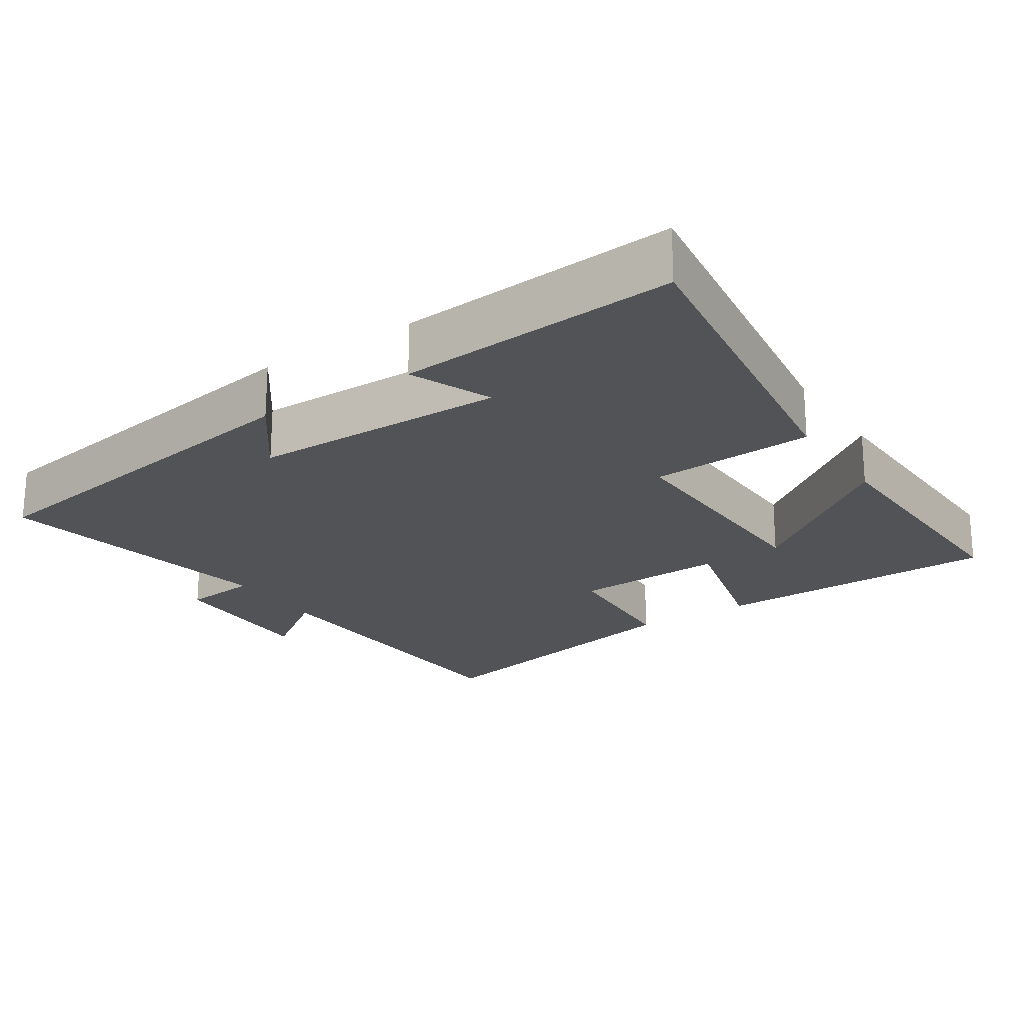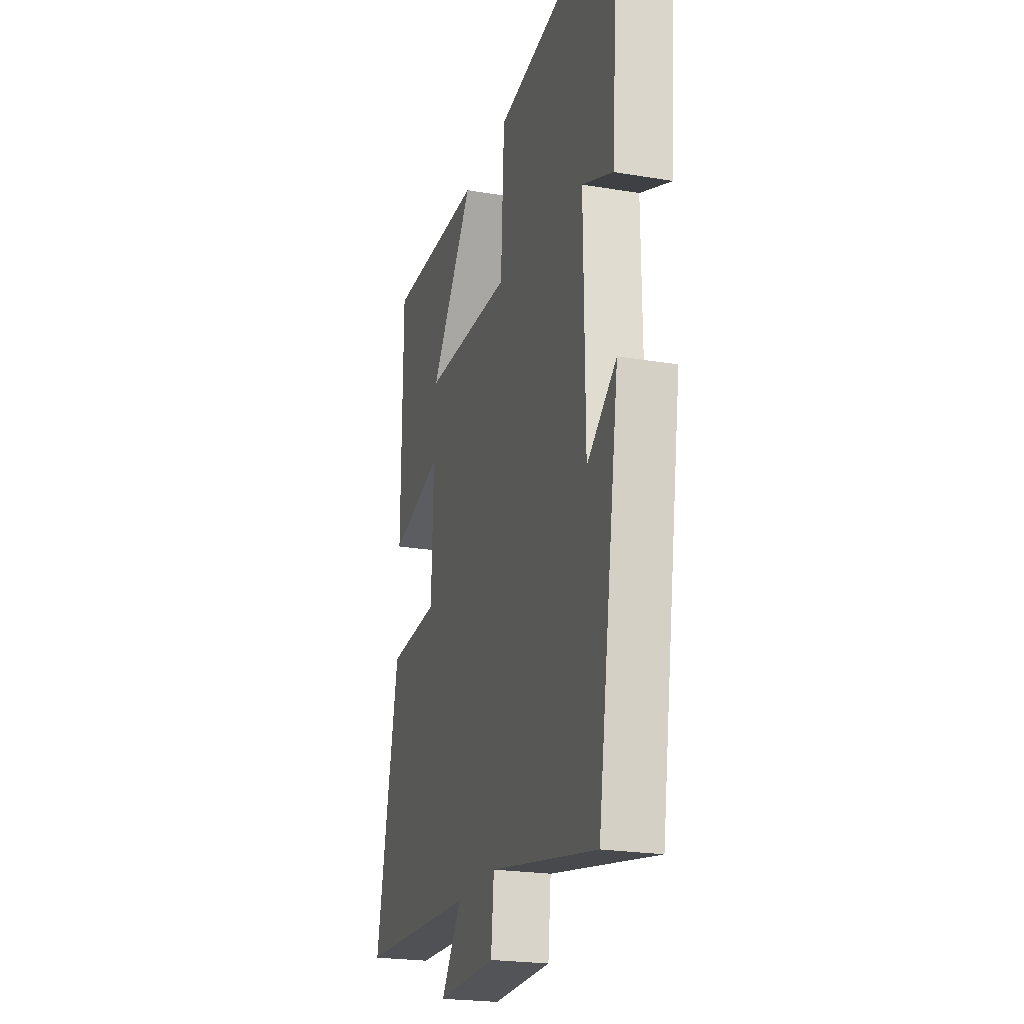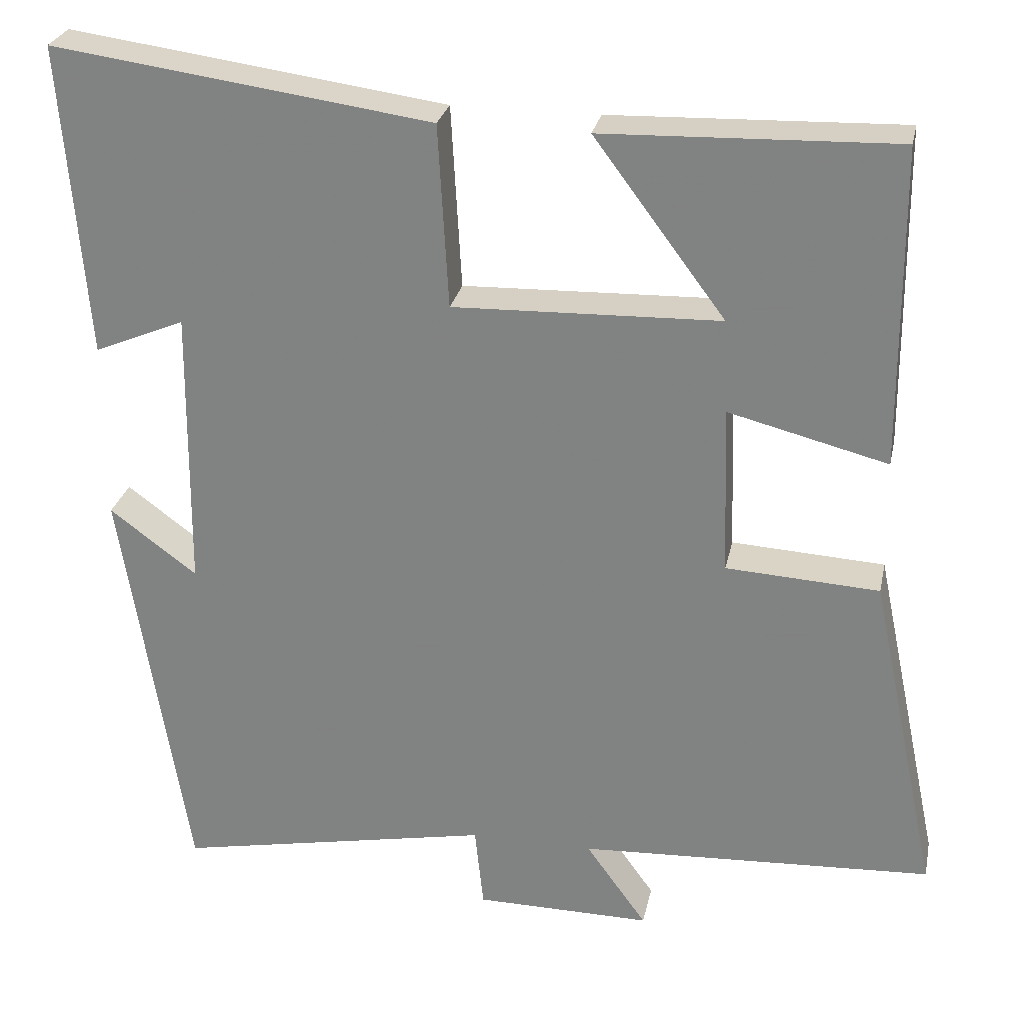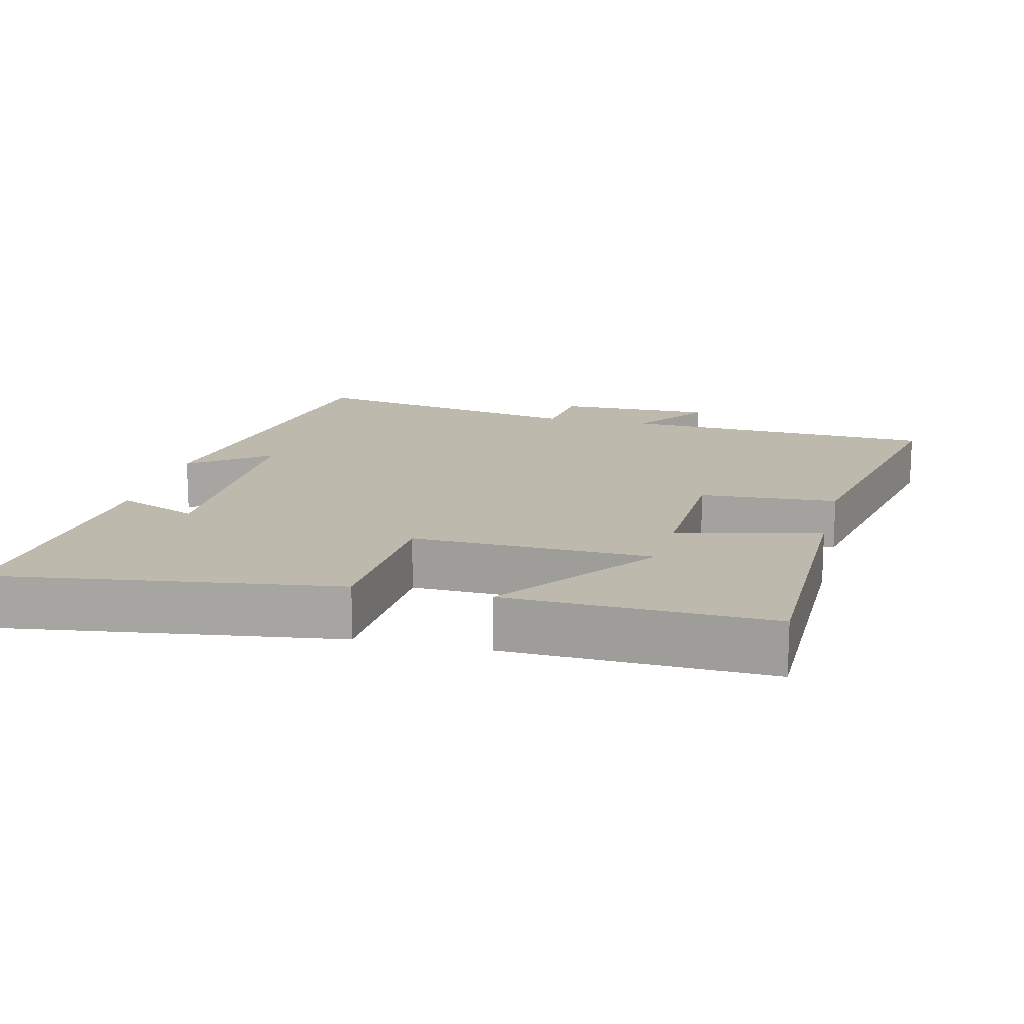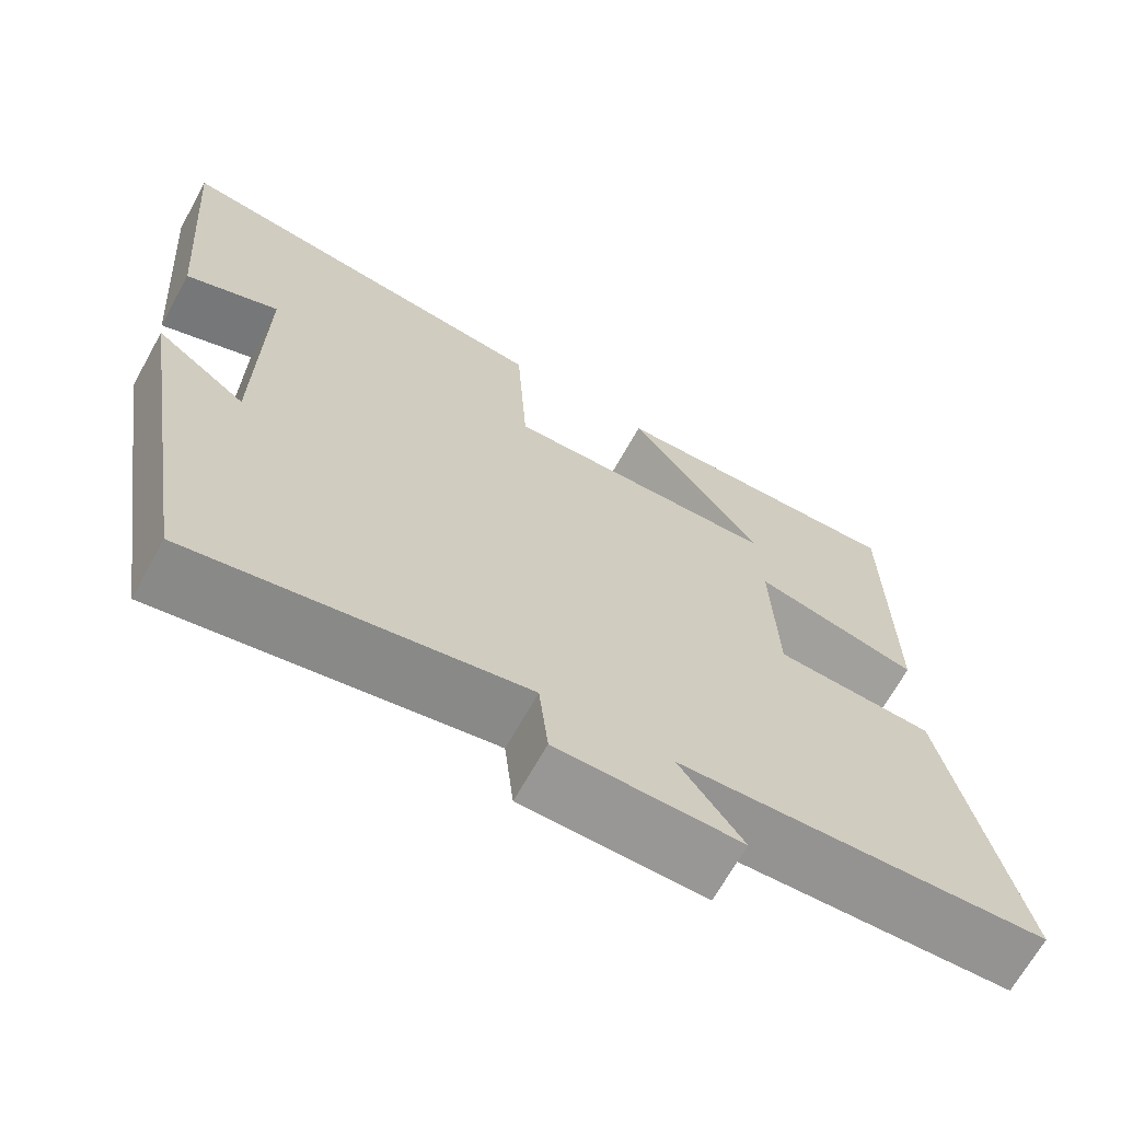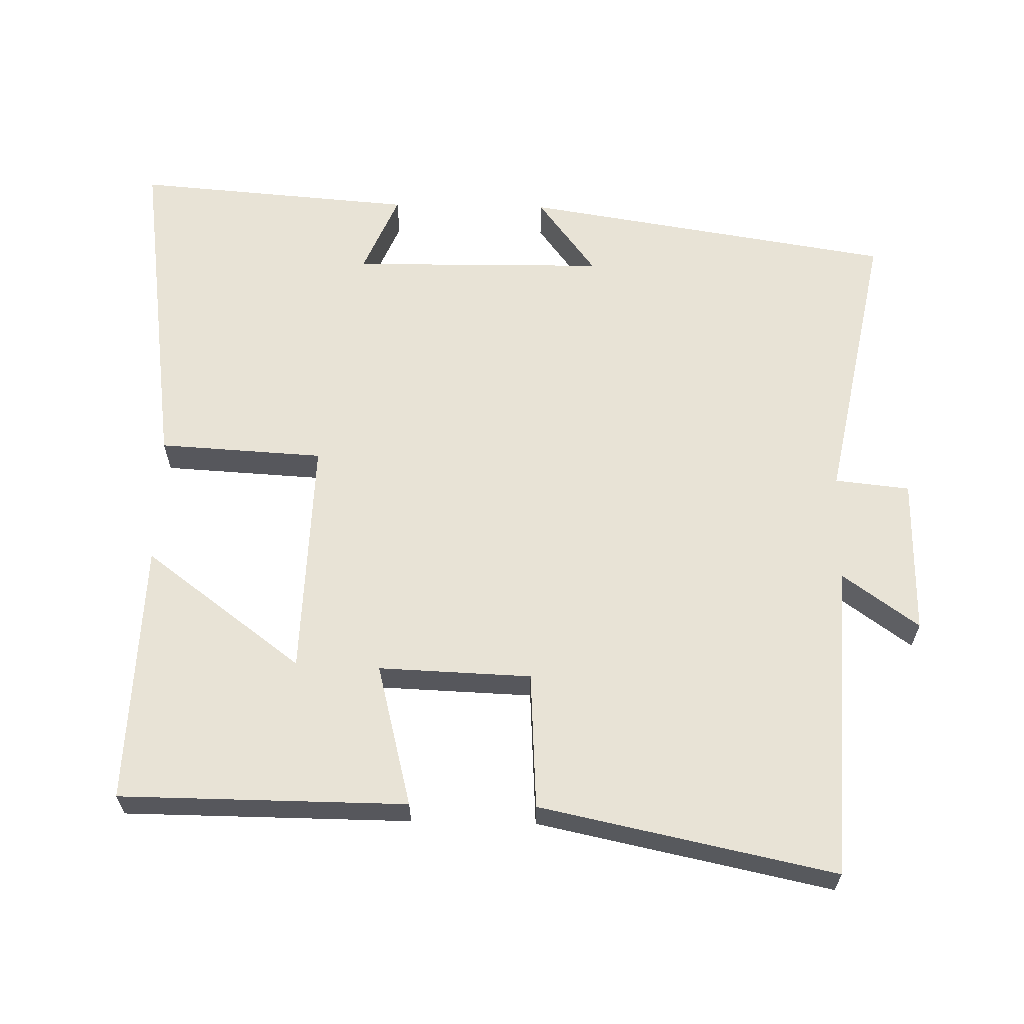
<metadata>
{"format":"obj","ext":"obj","renderer":"f3d","projection":"perspective","resolution":1024,"background":"white","views":[{"elev":-21.8,"azim":-56.7,"up":"+Y"},{"elev":-22.7,"azim":-106.1,"up":"+Z"},{"elev":27.2,"azim":11.7,"up":"+Z"},{"elev":15.2,"azim":13.5,"up":"+Y"},{"elev":-68.0,"azim":-29.1,"up":"+Z"},{"elev":62.5,"azim":91.2,"up":"+Y"}]}
</metadata>
<code>
v -0.417 0.07 -0.578
v -0.5 0.07 -0.056
v -0.39 0.07 -0.138
v -0.386 0.07 0.22
v -0.5 0.07 0.172
v -0.531 0.07 0.565
v -0.055 0.07 0.5
v -0.042 0.07 0.269
v 0.294 0.07 0.279
v 0.129 0.07 0.5
v 0.497 0.07 0.512
v 0.5 0.07 0.11
v 0.299 0.07 0.161
v 0.307 0.07 -0.053
v 0.5 0.07 -0.064
v 0.587 0.07 -0.477
v 0.14 0.07 -0.5
v 0.217 0.07 -0.607
v -0.005 0.07 -0.605
v -0.016 0.07 -0.5
v -0.417 0 -0.578
v -0.5 0 -0.056
v -0.39 0 -0.138
v -0.386 0 0.22
v -0.5 0 0.172
v -0.531 0 0.565
v -0.055 0 0.5
v -0.042 0 0.269
v 0.294 0 0.279
v 0.129 0 0.5
v 0.497 0 0.512
v 0.5 0 0.11
v 0.299 0 0.161
v 0.307 0 -0.053
v 0.5 0 -0.064
v 0.587 0 -0.477
v 0.14 0 -0.5
v 0.217 0 -0.607
v -0.005 0 -0.605
v -0.016 0 -0.5
f 17 18 19 20
f 15 16 17 20
f 14 15 20 1
f 13 14 1
f 11 12 13
f 9 10 11
f 9 11 13 1
f 6 7 8
f 4 5 6
f 4 6 8
f 3 4 8 9
f 1 2 3
f 1 3 9
f 40 39 38 37
f 40 37 36 35
f 21 40 35 34
f 21 34 33
f 33 32 31
f 31 30 29
f 21 33 31 29
f 28 27 26
f 26 25 24
f 28 26 24
f 29 28 24 23
f 23 22 21
f 29 23 21
f 1 21 22 2
f 2 22 23 3
f 3 23 24 4
f 4 24 25 5
f 5 25 26 6
f 6 26 27 7
f 7 27 28 8
f 8 28 29 9
f 9 29 30 10
f 10 30 31 11
f 11 31 32 12
f 12 32 33 13
f 13 33 34 14
f 14 34 35 15
f 15 35 36 16
f 16 36 37 17
f 17 37 38 18
f 18 38 39 19
f 19 39 40 20
f 20 40 21 1

</code>
